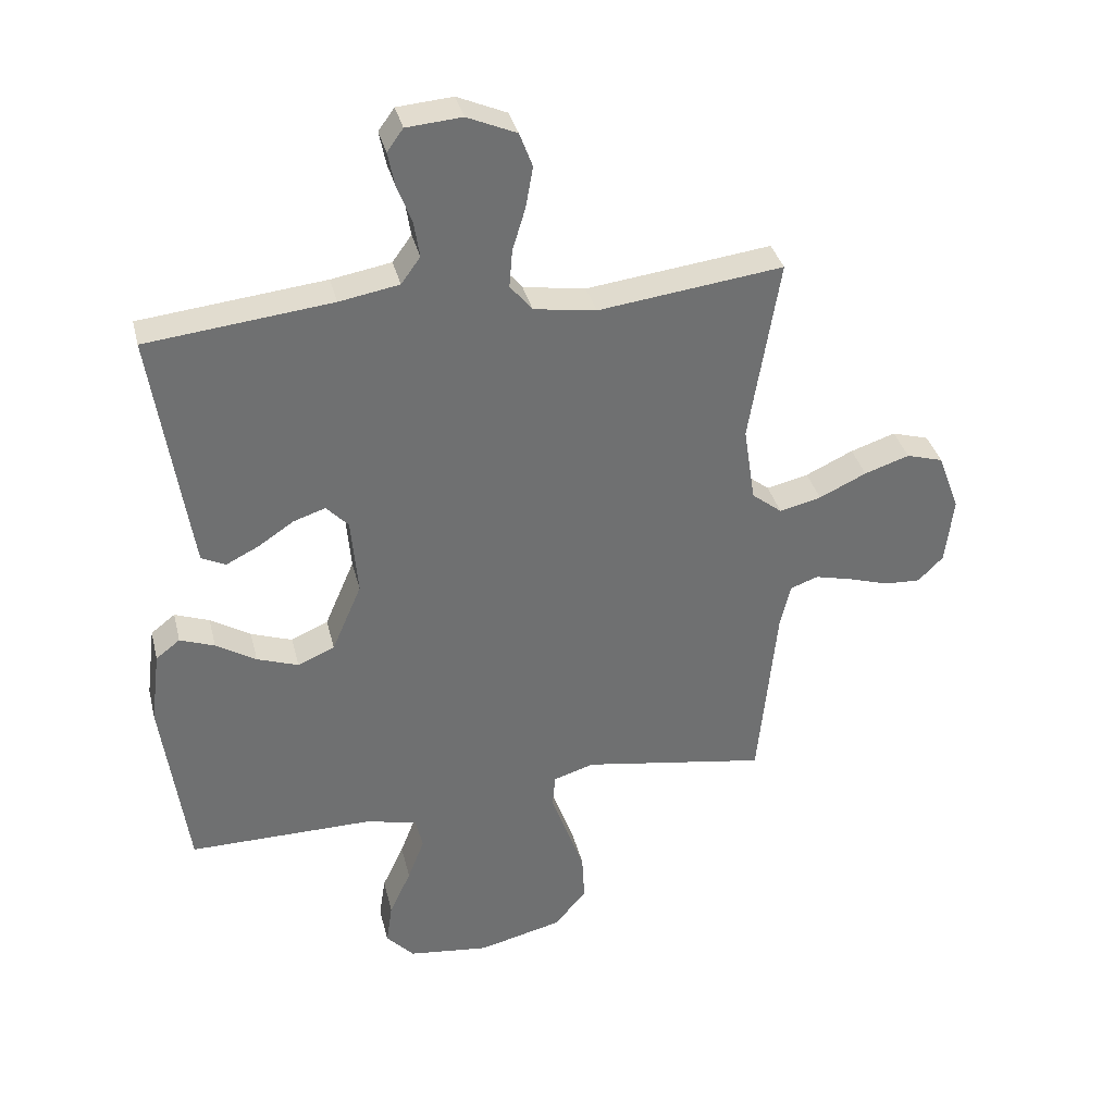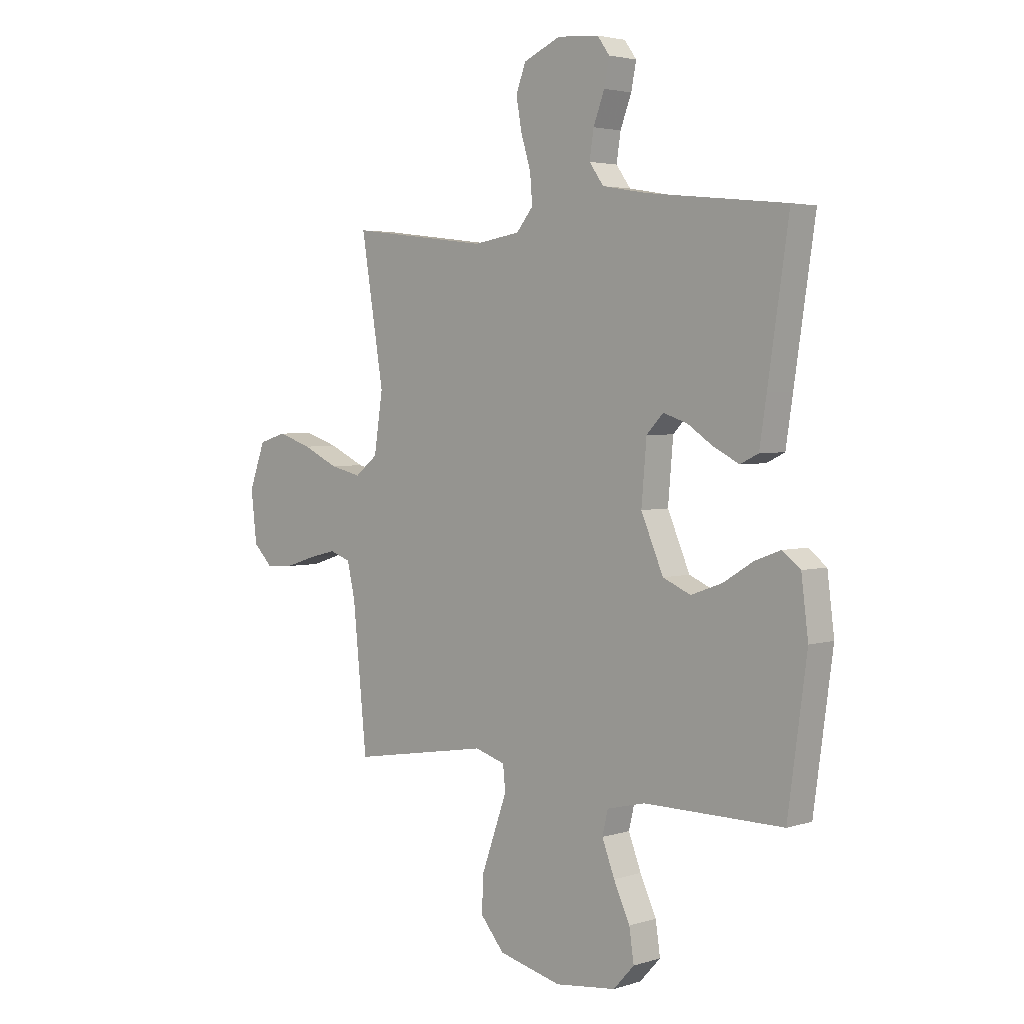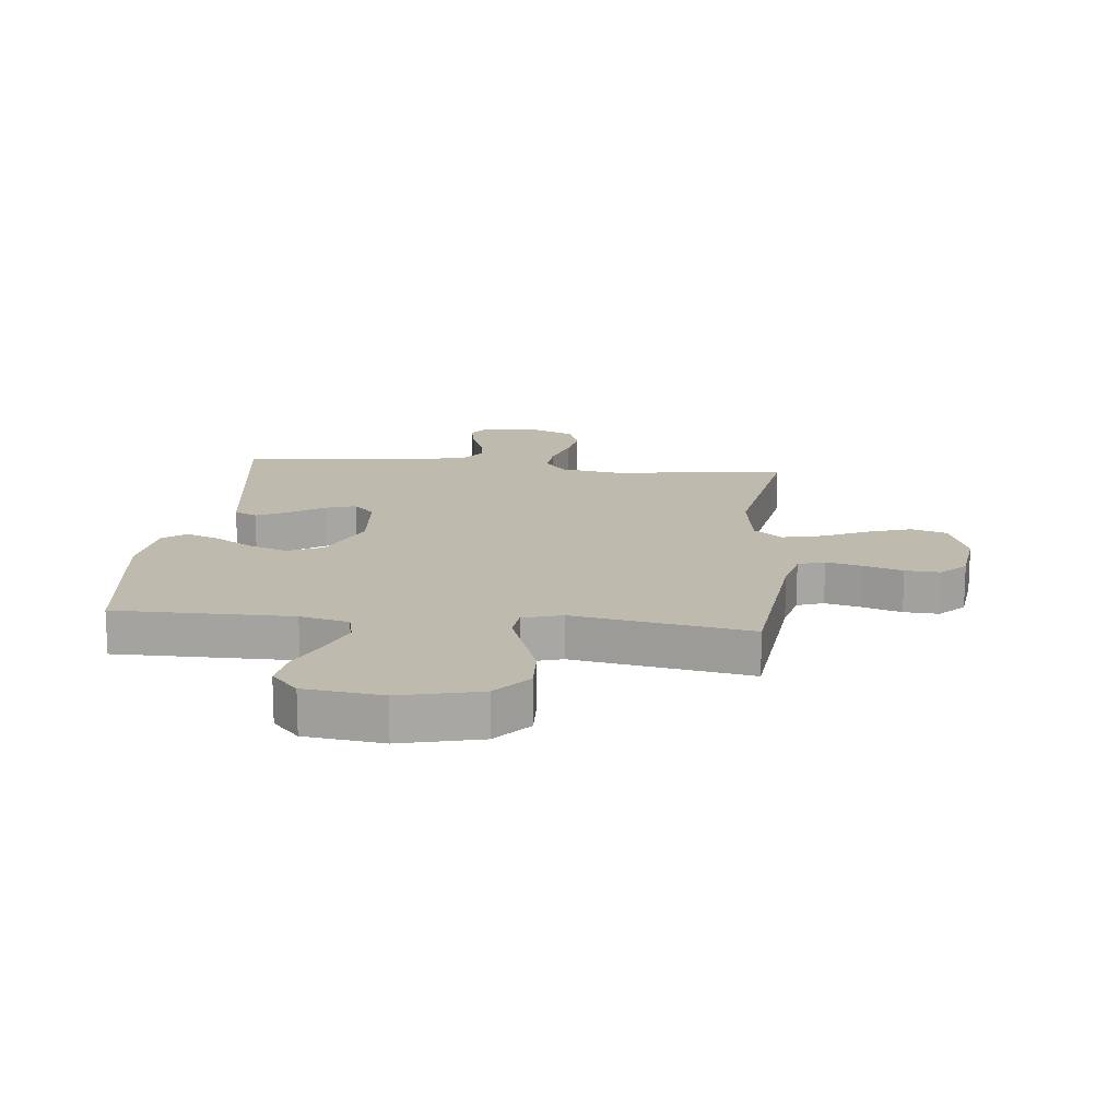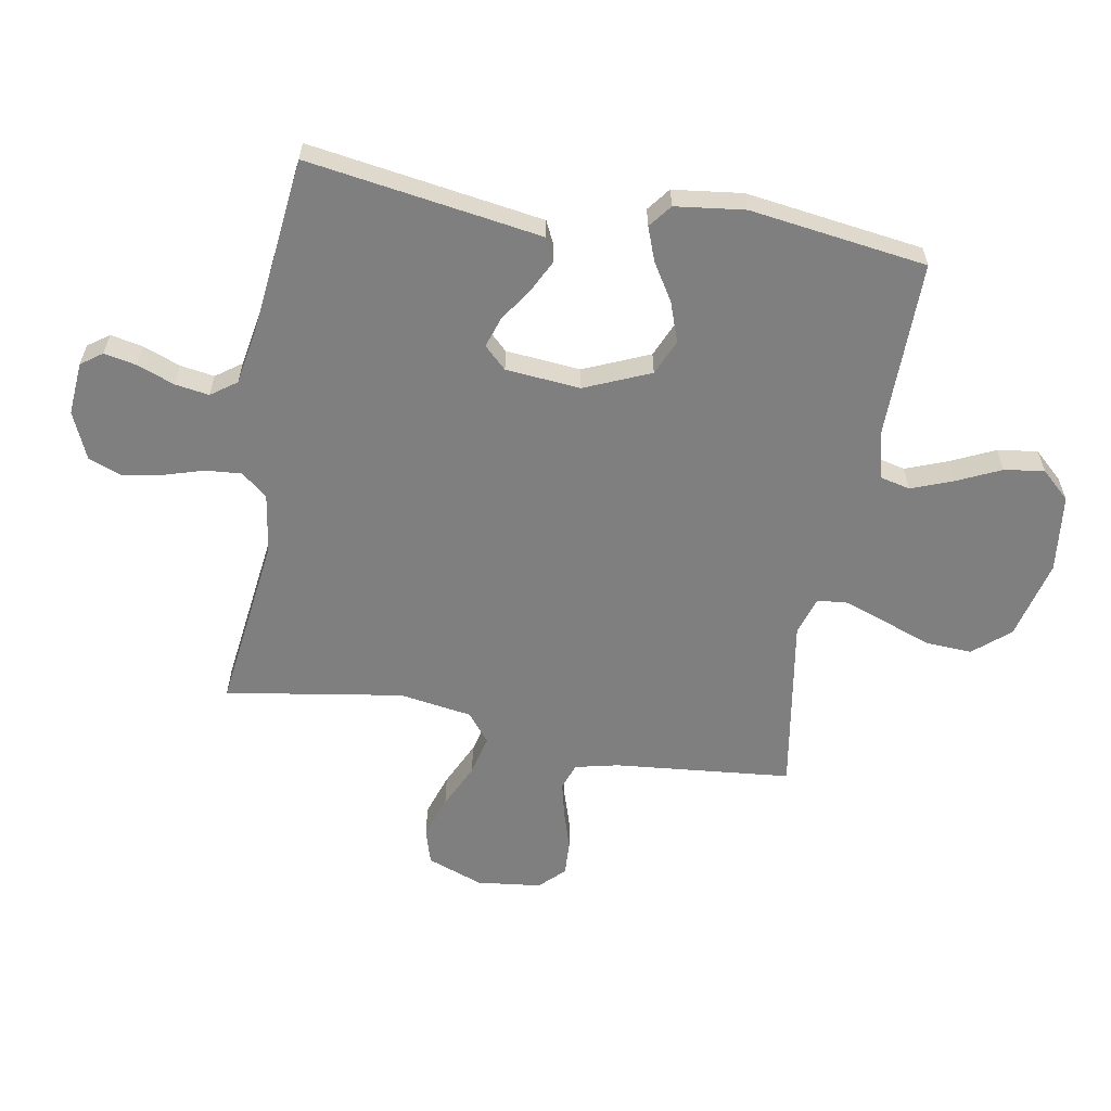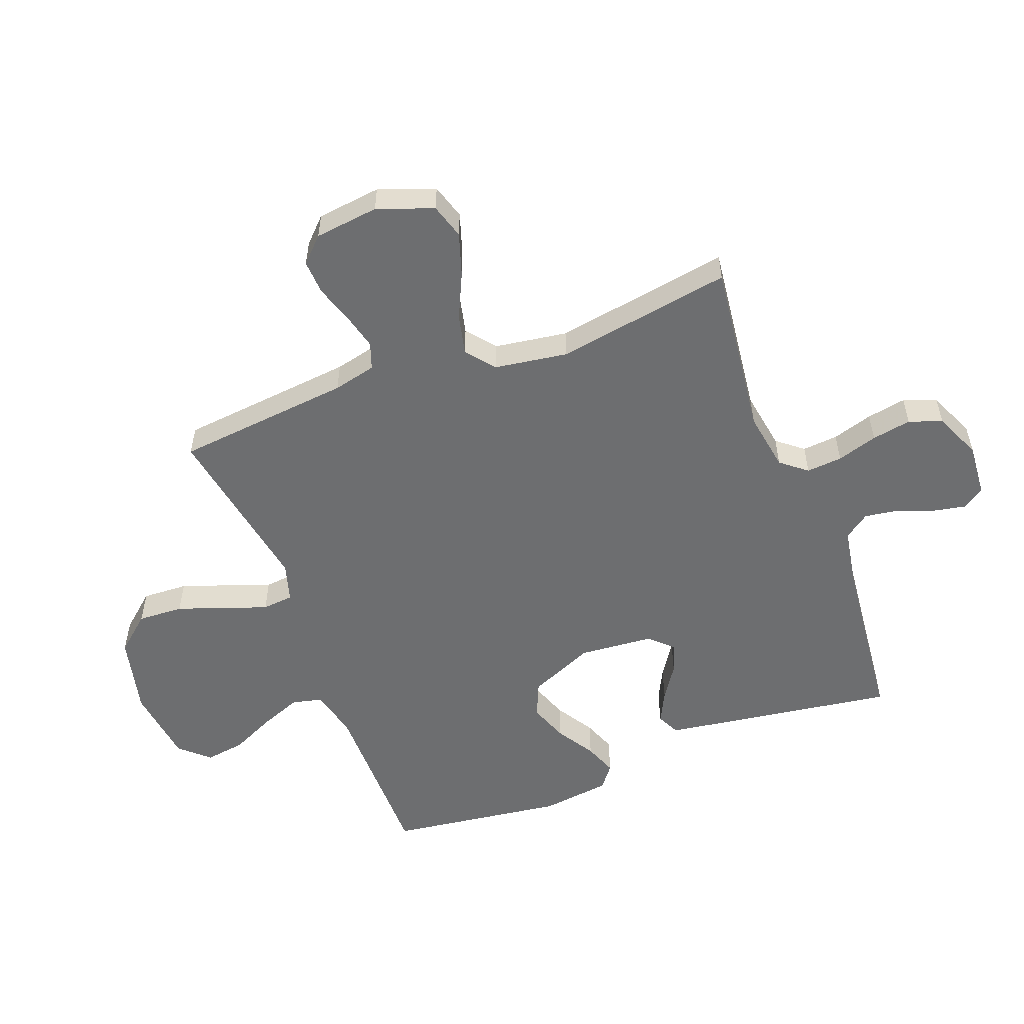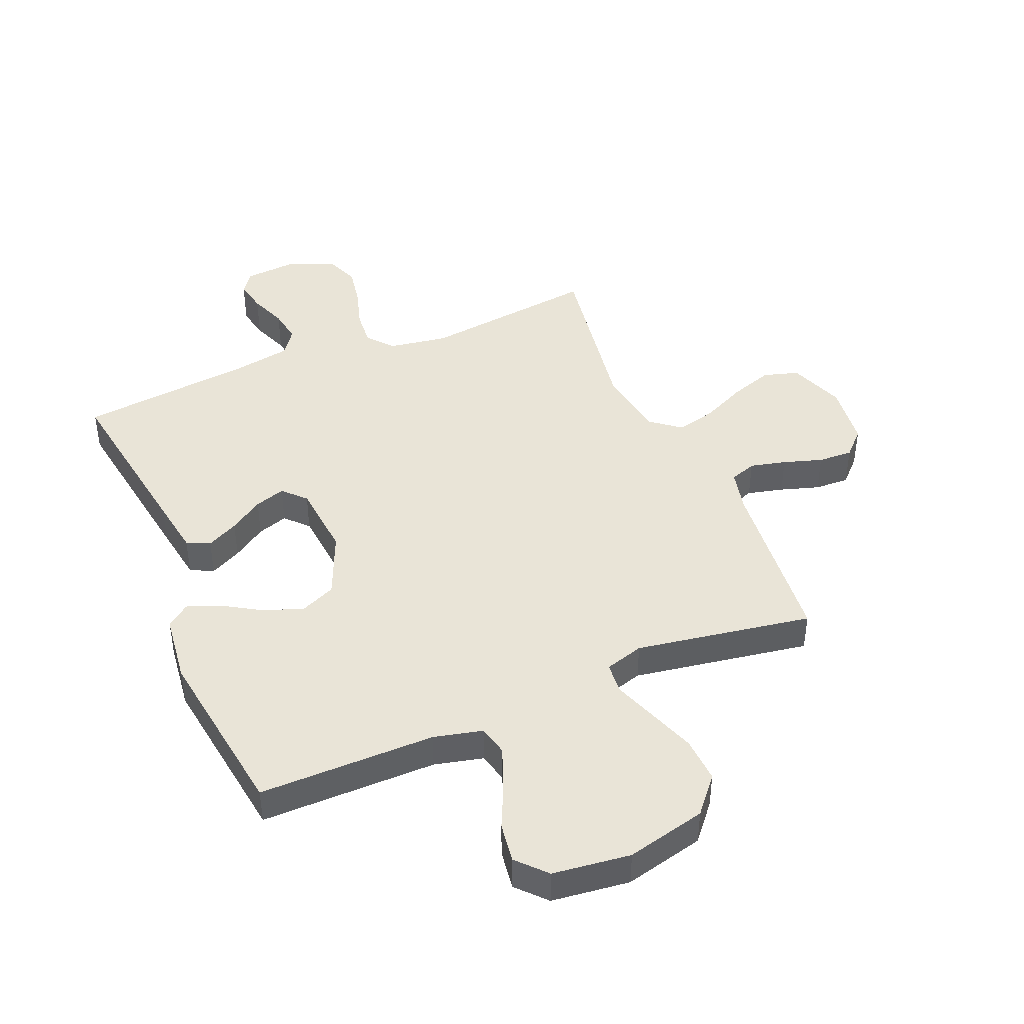
<metadata>
{"format":"obj","ext":"obj","renderer":"f3d","projection":"perspective","resolution":1024,"background":"white","views":[{"elev":35.6,"azim":166.4,"up":"+Z"},{"elev":3.4,"azim":43.8,"up":"+Z"},{"elev":15.8,"azim":-173.8,"up":"+Y"},{"elev":-59.8,"azim":79.8,"up":"+Y"},{"elev":-54.3,"azim":-69.0,"up":"+Y"},{"elev":43.5,"azim":157.1,"up":"+Y"}]}
</metadata>
<code>
v 0.5 0.07 -0.5
v 0.2 0.07 -0.499
v 0.117 0.07 -0.519
v 0.105 0.07 -0.57
v 0.132 0.07 -0.64
v 0.167 0.07 -0.715
v 0.177 0.07 -0.783
v 0.132 0.07 -0.832
v 0 0.07 -0.848
v -0.136 0.07 -0.815
v -0.188 0.07 -0.754
v -0.184 0.07 -0.676
v -0.155 0.07 -0.595
v -0.129 0.07 -0.523
v -0.134 0.07 -0.47
v -0.2 0.07 -0.45
v -0.5 0.07 -0.5
v -0.53 0.07 -0.2
v -0.547 0.07 -0.127
v -0.592 0.07 -0.111
v -0.653 0.07 -0.126
v -0.719 0.07 -0.147
v -0.778 0.07 -0.15
v -0.819 0.07 -0.109
v -0.832 0.07 0
v -0.797 0.07 0.095
v -0.737 0.07 0.113
v -0.664 0.07 0.089
v -0.587 0.07 0.053
v -0.519 0.07 0.037
v -0.47 0.07 0.076
v -0.451 0.07 0.2
v -0.5 0.07 0.5
v -0.2 0.07 0.463
v -0.099 0.07 0.479
v -0.063 0.07 0.523
v -0.068 0.07 0.584
v -0.089 0.07 0.653
v -0.101 0.07 0.72
v -0.08 0.07 0.776
v 0 0.07 0.811
v 0.09 0.07 0.804
v 0.116 0.07 0.768
v 0.105 0.07 0.713
v 0.081 0.07 0.65
v 0.072 0.07 0.592
v 0.103 0.07 0.549
v 0.2 0.07 0.532
v 0.5 0.07 0.5
v 0.455 0.07 0.2
v 0.44 0.07 0.102
v 0.401 0.07 0.083
v 0.347 0.07 0.11
v 0.29 0.07 0.148
v 0.238 0.07 0.165
v 0.202 0.07 0.127
v 0.191 0.07 0
v 0.239 0.07 -0.111
v 0.299 0.07 -0.137
v 0.366 0.07 -0.113
v 0.431 0.07 -0.073
v 0.487 0.07 -0.052
v 0.526 0.07 -0.082
v 0.541 0.07 -0.2
v 0.5 0 -0.5
v 0.2 0 -0.499
v 0.117 0 -0.519
v 0.105 0 -0.57
v 0.132 0 -0.64
v 0.167 0 -0.715
v 0.177 0 -0.783
v 0.132 0 -0.832
v 0 0 -0.848
v -0.136 0 -0.815
v -0.188 0 -0.754
v -0.184 0 -0.676
v -0.155 0 -0.595
v -0.129 0 -0.523
v -0.134 0 -0.47
v -0.2 0 -0.45
v -0.5 0 -0.5
v -0.53 0 -0.2
v -0.547 0 -0.127
v -0.592 0 -0.111
v -0.653 0 -0.126
v -0.719 0 -0.147
v -0.778 0 -0.15
v -0.819 0 -0.109
v -0.832 0 0
v -0.797 0 0.095
v -0.737 0 0.113
v -0.664 0 0.089
v -0.587 0 0.053
v -0.519 0 0.037
v -0.47 0 0.076
v -0.451 0 0.2
v -0.5 0 0.5
v -0.2 0 0.463
v -0.099 0 0.479
v -0.063 0 0.523
v -0.068 0 0.584
v -0.089 0 0.653
v -0.101 0 0.72
v -0.08 0 0.776
v 0 0 0.811
v 0.09 0 0.804
v 0.116 0 0.768
v 0.105 0 0.713
v 0.081 0 0.65
v 0.072 0 0.592
v 0.103 0 0.549
v 0.2 0 0.532
v 0.5 0 0.5
v 0.455 0 0.2
v 0.44 0 0.102
v 0.401 0 0.083
v 0.347 0 0.11
v 0.29 0 0.148
v 0.238 0 0.165
v 0.202 0 0.127
v 0.191 0 0
v 0.239 0 -0.111
v 0.299 0 -0.137
v 0.366 0 -0.113
v 0.431 0 -0.073
v 0.487 0 -0.052
v 0.526 0 -0.082
v 0.541 0 -0.2
f 63 64 1 2
f 60 61 62 63
f 59 60 63 2
f 58 59 2 3
f 57 58 3
f 56 57 3 4
f 51 52 53 54
f 51 54 55
f 48 49 50 51
f 47 48 51 55
f 46 47 55 56
f 42 43 44 45
f 42 45 46
f 41 42 46
f 37 38 39 40
f 36 37 40 41
f 32 33 34
f 31 32 34 35
f 26 27 28 29
f 26 29 30
f 25 26 30
f 24 25 30
f 21 22 23 24
f 20 21 24 30
f 19 20 30 31
f 16 17 18
f 15 16 18 19
f 11 12 13 14
f 9 10 11 14
f 9 14 15
f 8 9 15
f 5 6 7 8
f 4 5 8 15
f 36 41 46 56
f 35 36 56 4
f 19 31 35
f 4 15 19 35
f 66 65 128 127
f 127 126 125 124
f 66 127 124 123
f 67 66 123 122
f 67 122 121
f 68 67 121 120
f 118 117 116 115
f 119 118 115
f 115 114 113 112
f 119 115 112 111
f 120 119 111 110
f 109 108 107 106
f 110 109 106
f 110 106 105
f 104 103 102 101
f 105 104 101 100
f 98 97 96
f 99 98 96 95
f 93 92 91 90
f 94 93 90
f 94 90 89
f 94 89 88
f 88 87 86 85
f 94 88 85 84
f 95 94 84 83
f 82 81 80
f 83 82 80 79
f 78 77 76 75
f 78 75 74 73
f 79 78 73
f 79 73 72
f 72 71 70 69
f 79 72 69 68
f 120 110 105 100
f 68 120 100 99
f 99 95 83
f 99 83 79 68
f 1 65 66 2
f 2 66 67 3
f 3 67 68 4
f 4 68 69 5
f 5 69 70 6
f 6 70 71 7
f 7 71 72 8
f 8 72 73 9
f 9 73 74 10
f 10 74 75 11
f 11 75 76 12
f 12 76 77 13
f 13 77 78 14
f 14 78 79 15
f 15 79 80 16
f 16 80 81 17
f 17 81 82 18
f 18 82 83 19
f 19 83 84 20
f 20 84 85 21
f 21 85 86 22
f 22 86 87 23
f 23 87 88 24
f 24 88 89 25
f 25 89 90 26
f 26 90 91 27
f 27 91 92 28
f 28 92 93 29
f 29 93 94 30
f 30 94 95 31
f 31 95 96 32
f 32 96 97 33
f 33 97 98 34
f 34 98 99 35
f 35 99 100 36
f 36 100 101 37
f 37 101 102 38
f 38 102 103 39
f 39 103 104 40
f 40 104 105 41
f 41 105 106 42
f 42 106 107 43
f 43 107 108 44
f 44 108 109 45
f 45 109 110 46
f 46 110 111 47
f 47 111 112 48
f 48 112 113 49
f 49 113 114 50
f 50 114 115 51
f 51 115 116 52
f 52 116 117 53
f 53 117 118 54
f 54 118 119 55
f 55 119 120 56
f 56 120 121 57
f 57 121 122 58
f 58 122 123 59
f 59 123 124 60
f 60 124 125 61
f 61 125 126 62
f 62 126 127 63
f 63 127 128 64
f 64 128 65 1

</code>
